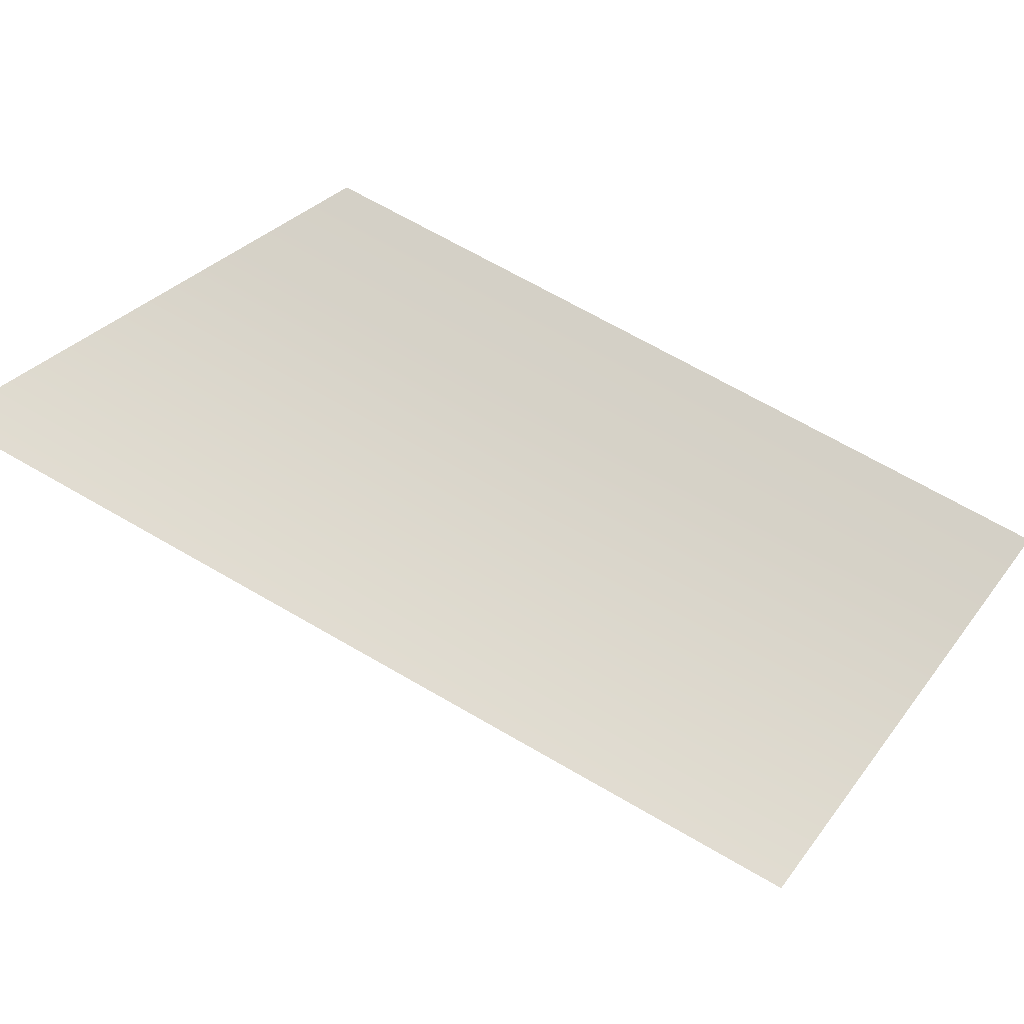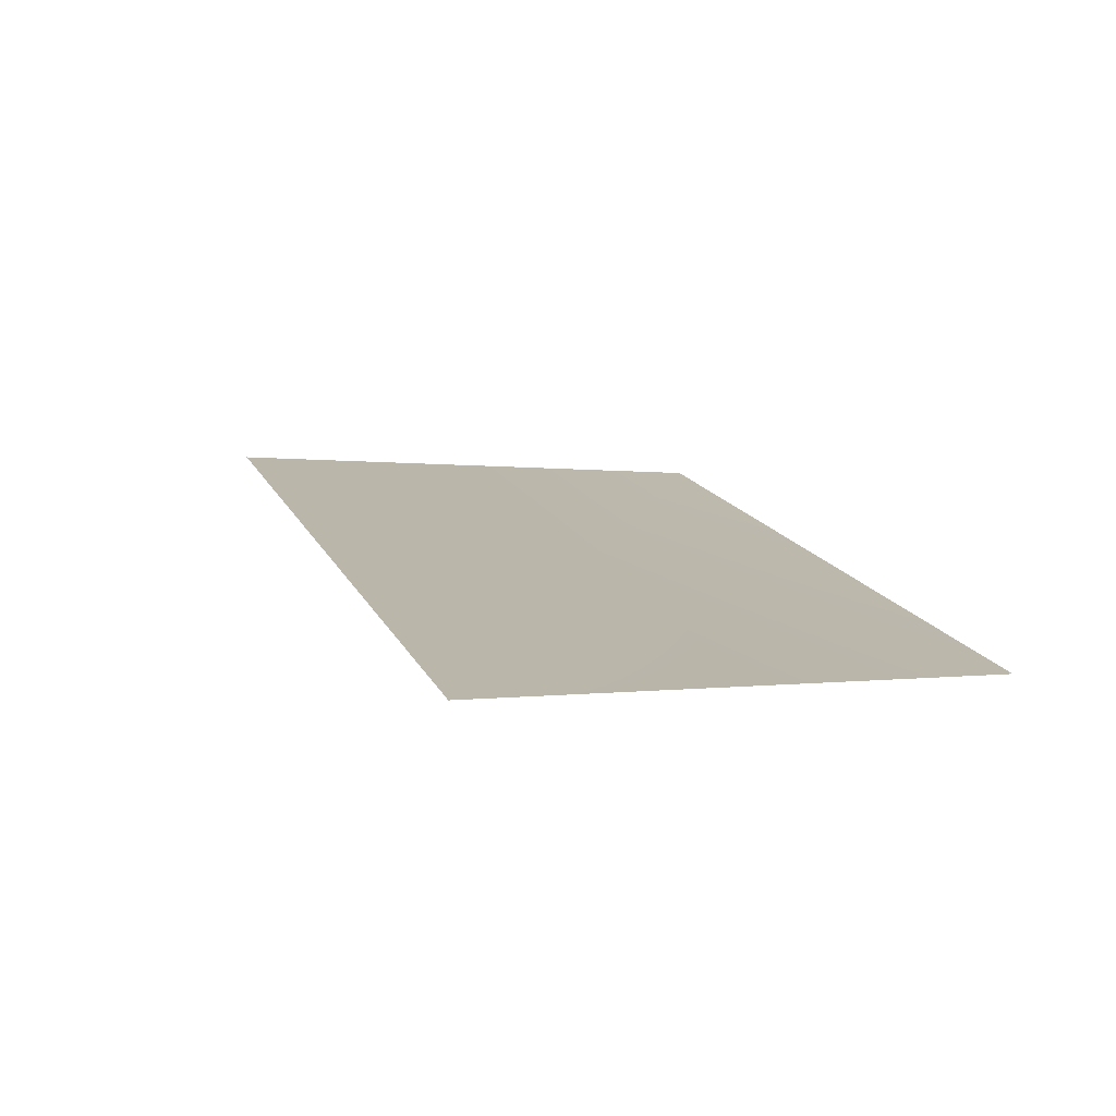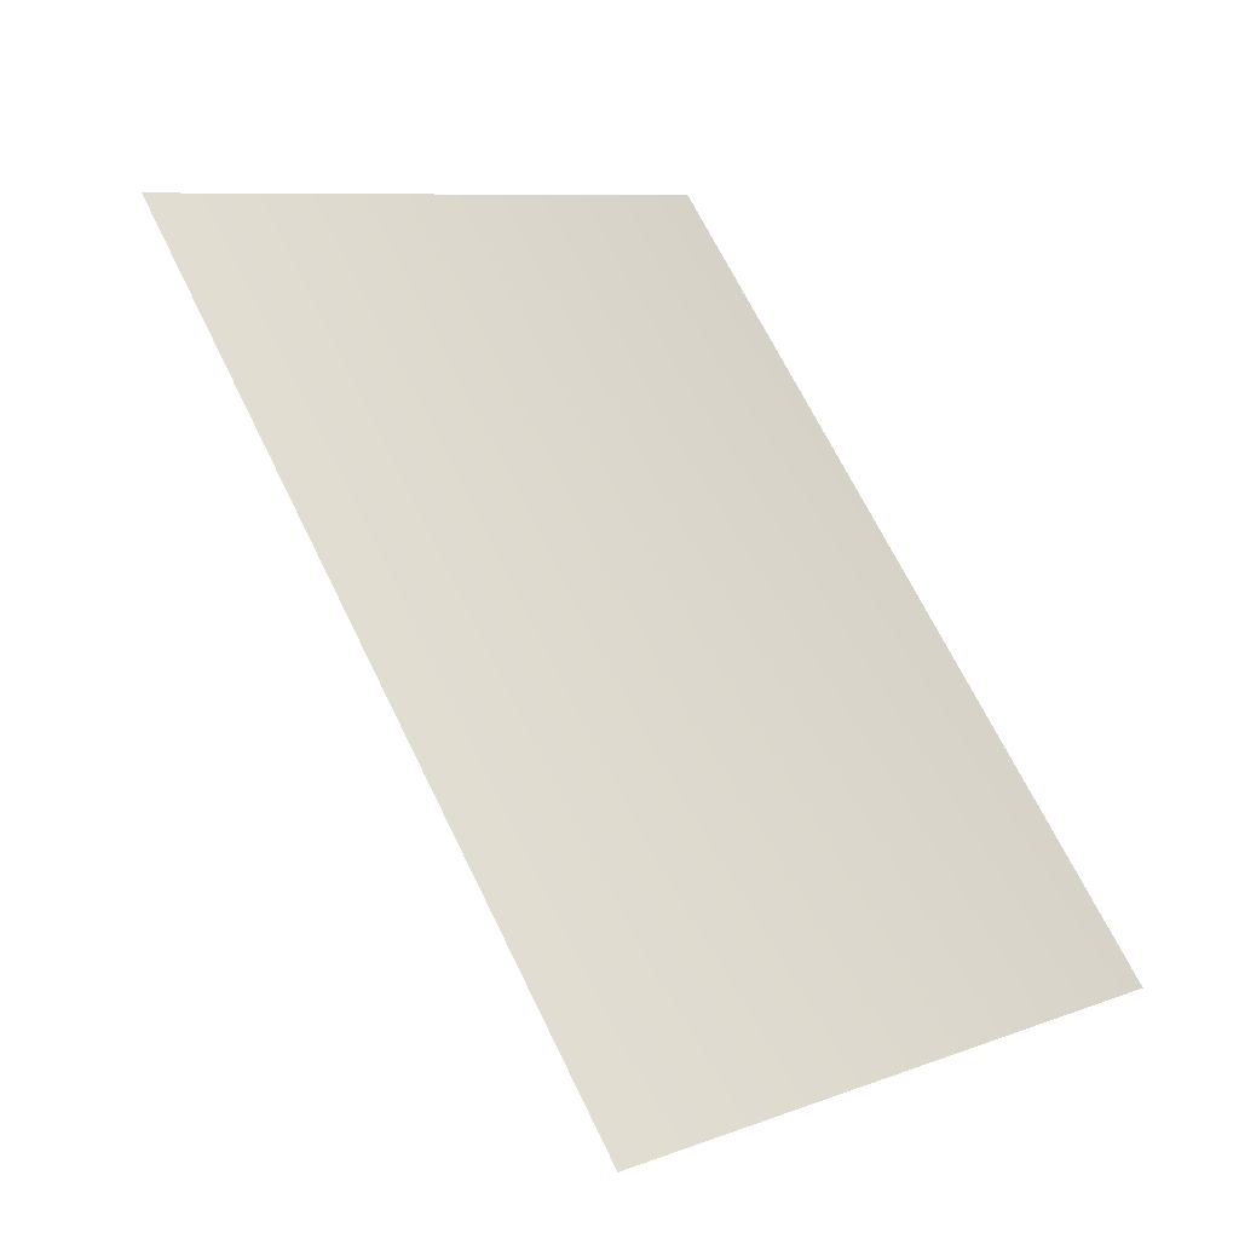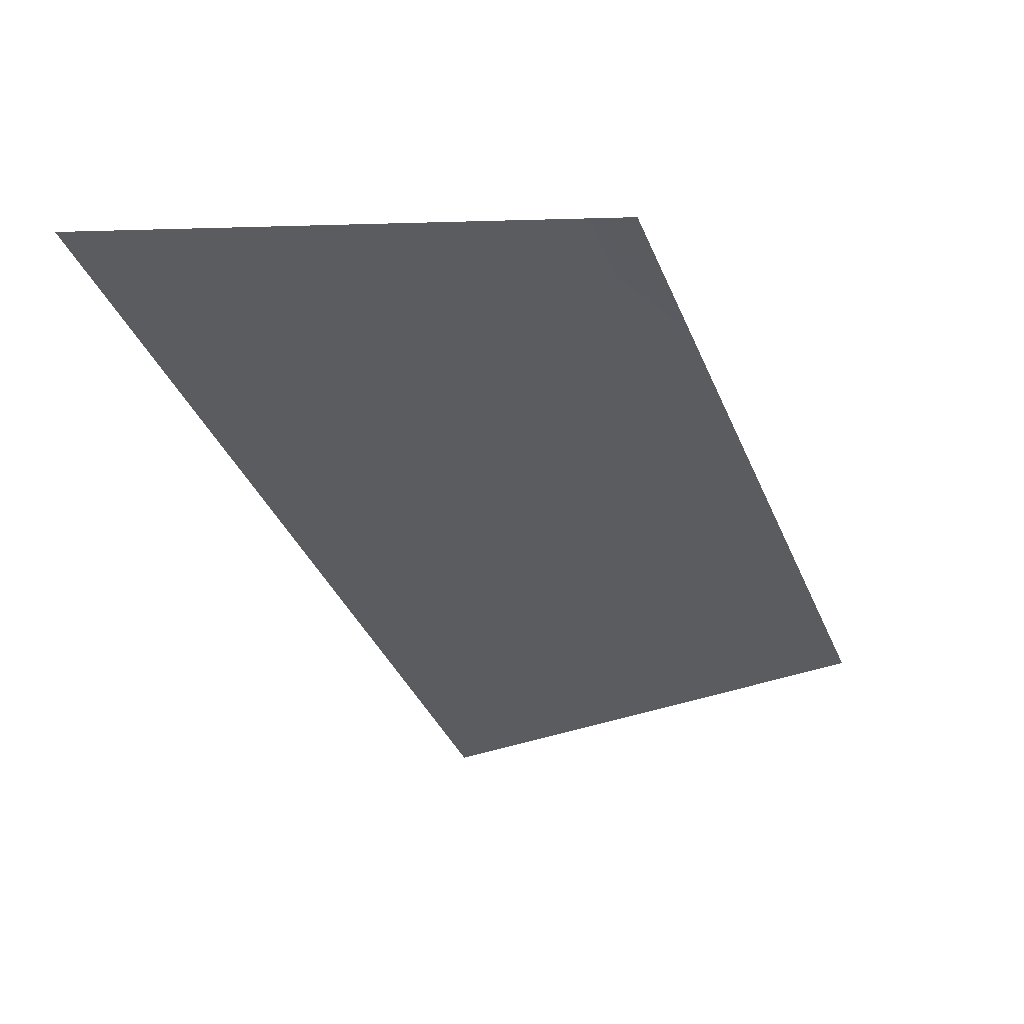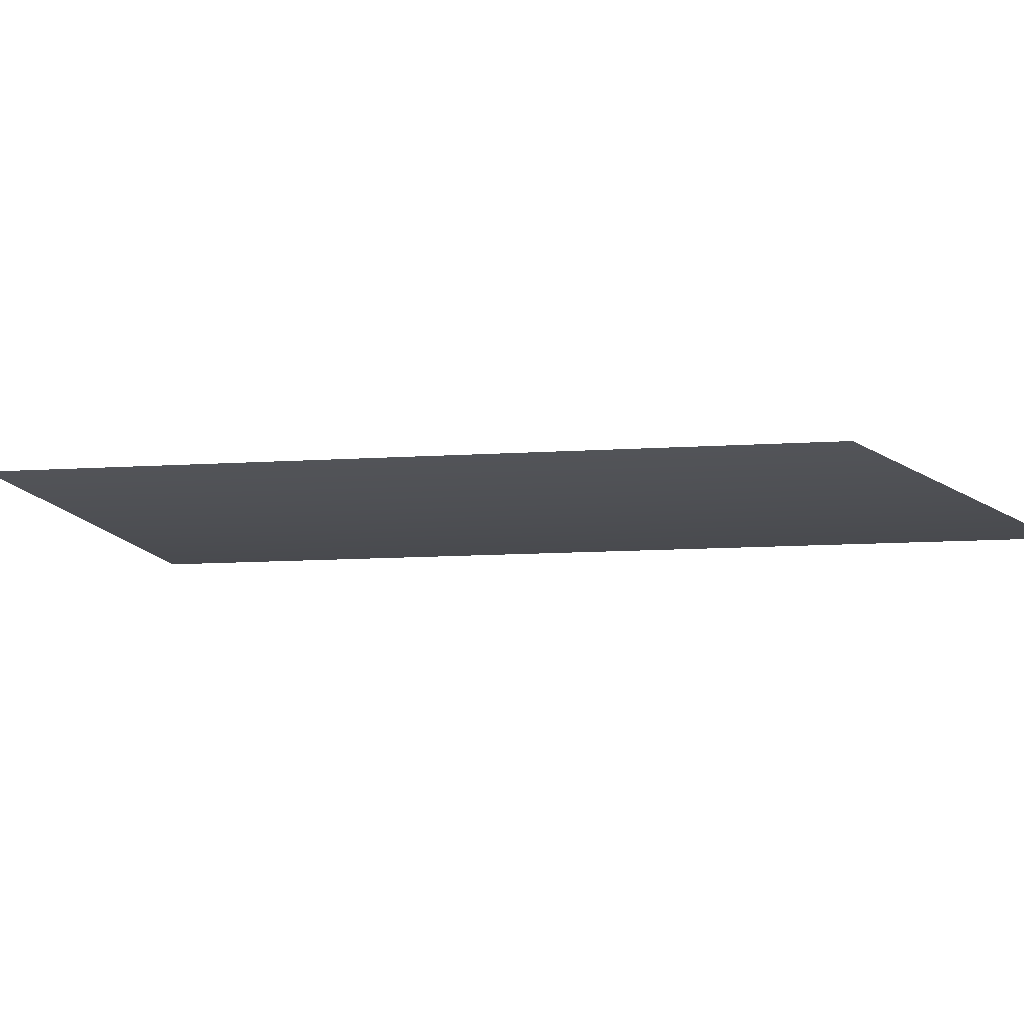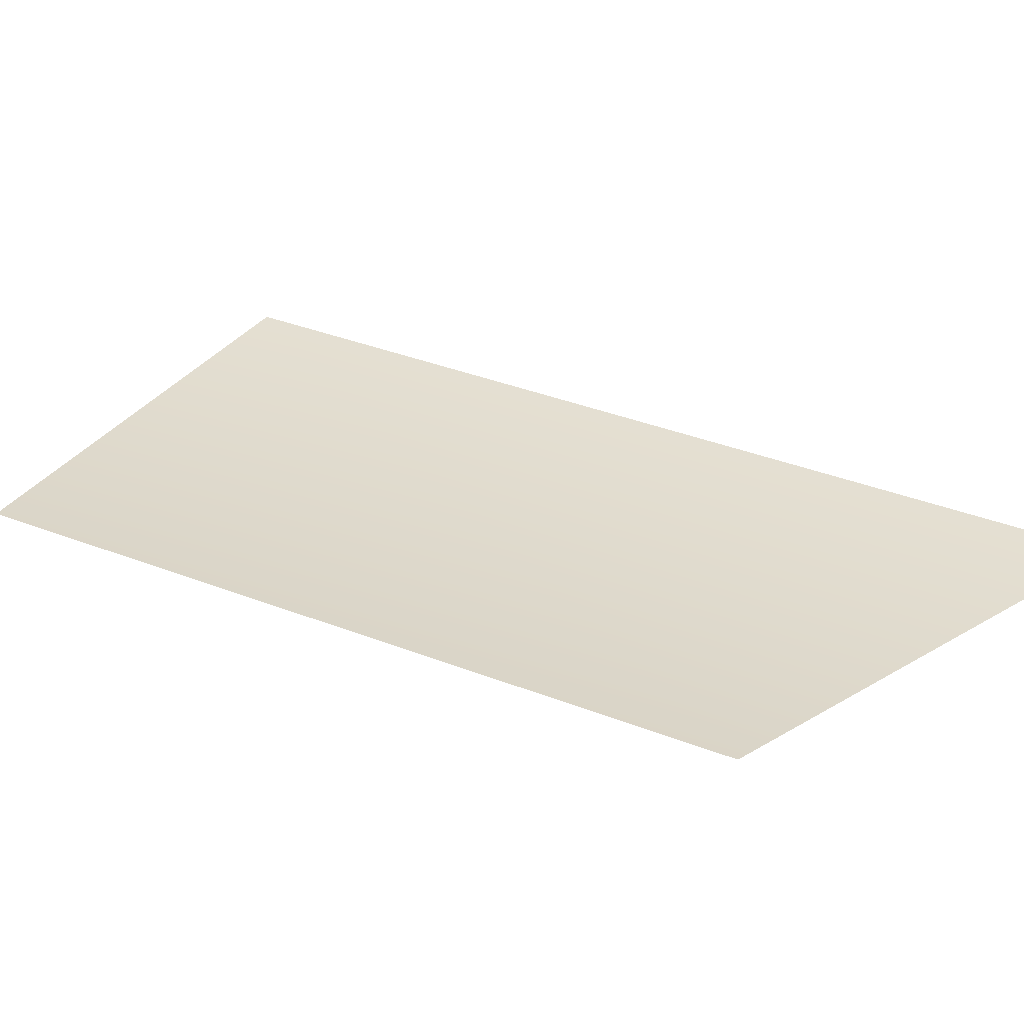
<metadata>
{"format":"obj","ext":"obj","renderer":"f3d","projection":"perspective","resolution":1024,"background":"white","views":[{"elev":68.9,"azim":139.4,"up":"+Y"},{"elev":13.6,"azim":-176.6,"up":"+Y"},{"elev":68.0,"azim":173.3,"up":"+Y"},{"elev":53.3,"azim":171.2,"up":"+Z"},{"elev":-13.1,"azim":-62.6,"up":"+Y"},{"elev":37.4,"azim":-44.2,"up":"+Y"}]}
</metadata>
<code>
o #ID442
v -0.0196 -0.04462 0.00648
v -0.02018 -0.04462 0.009514
v -0.01846 -0.04462 0.009725
v -0.02113 -0.04462 0.006821
f 1 2 3
f 2 1 4

</code>
